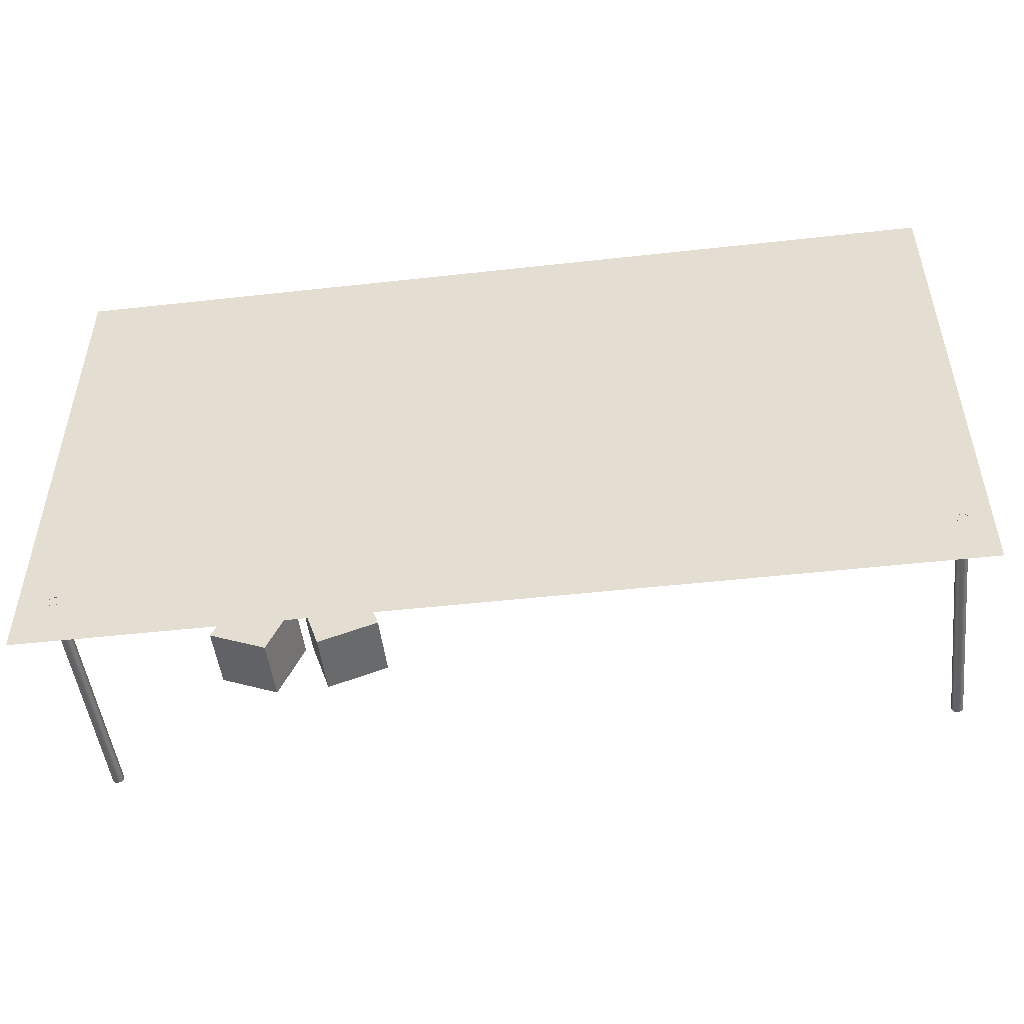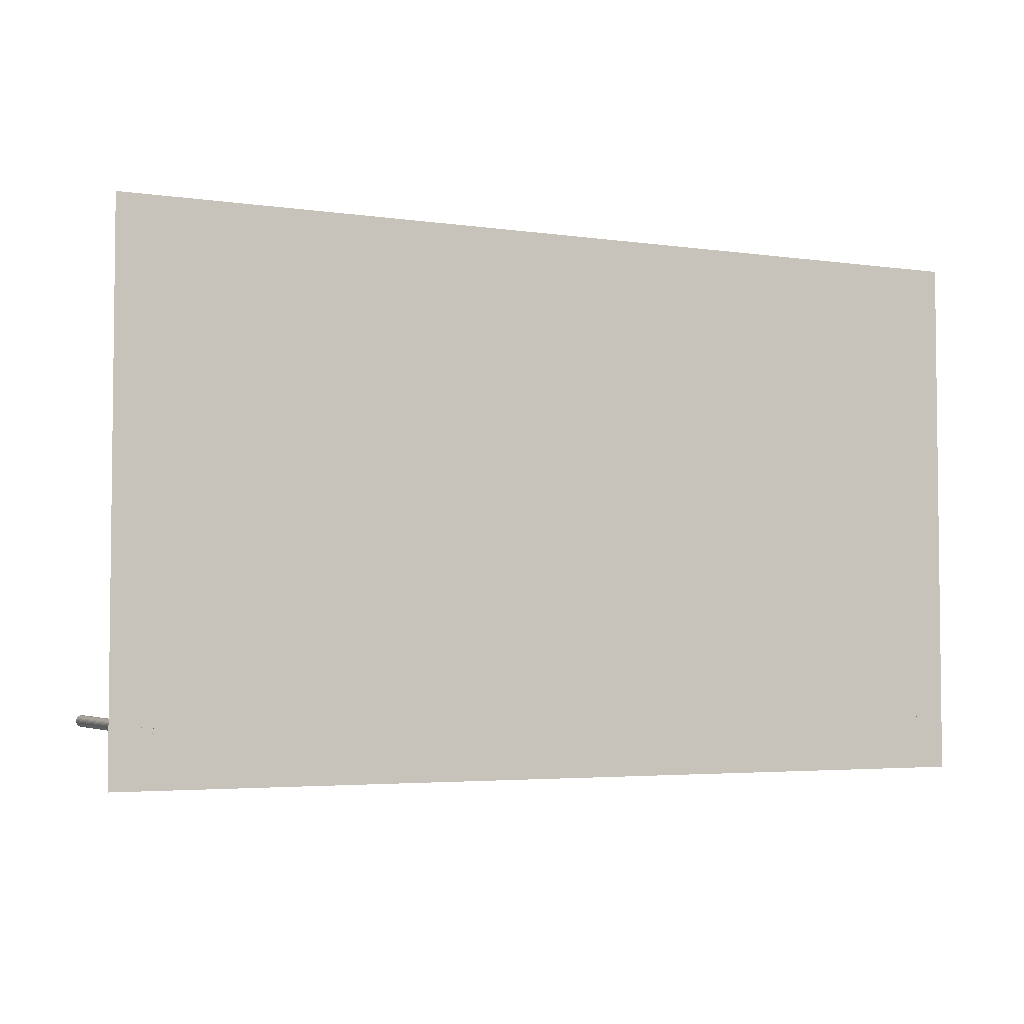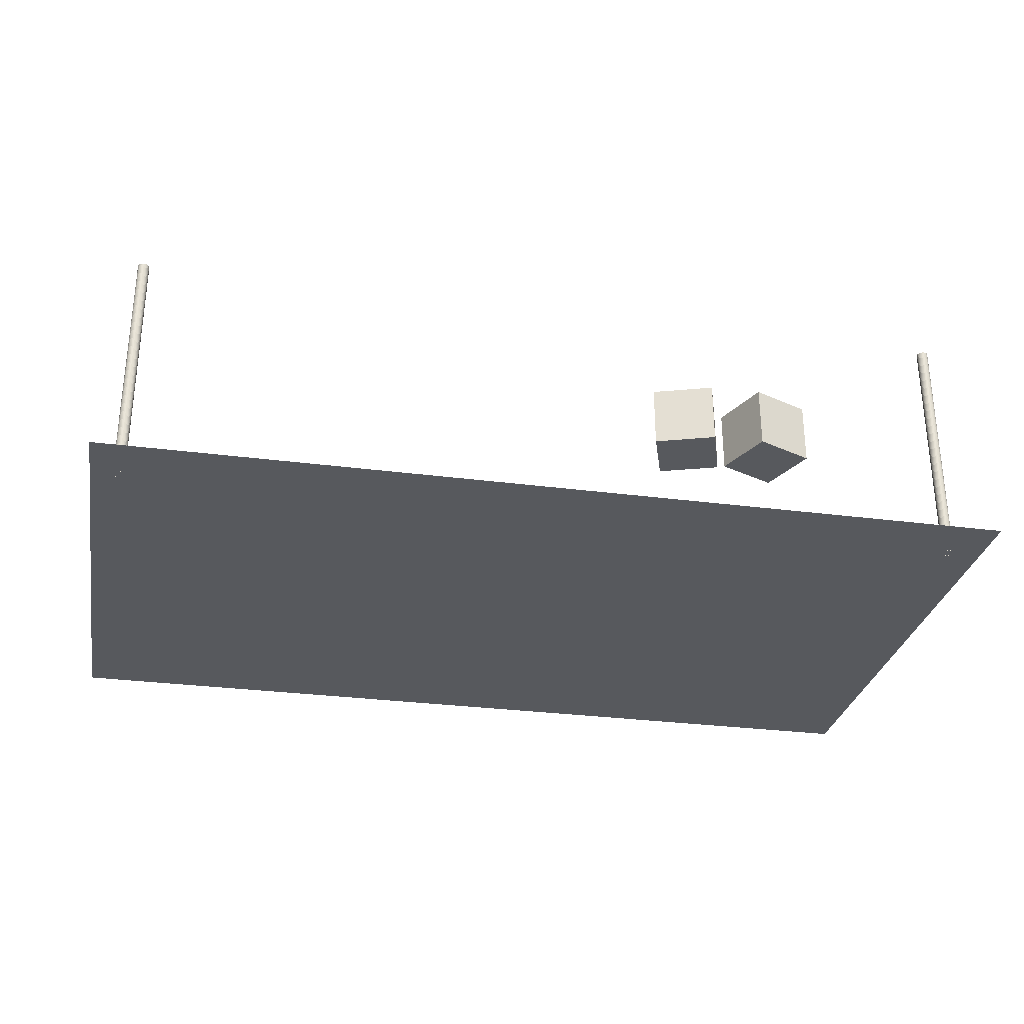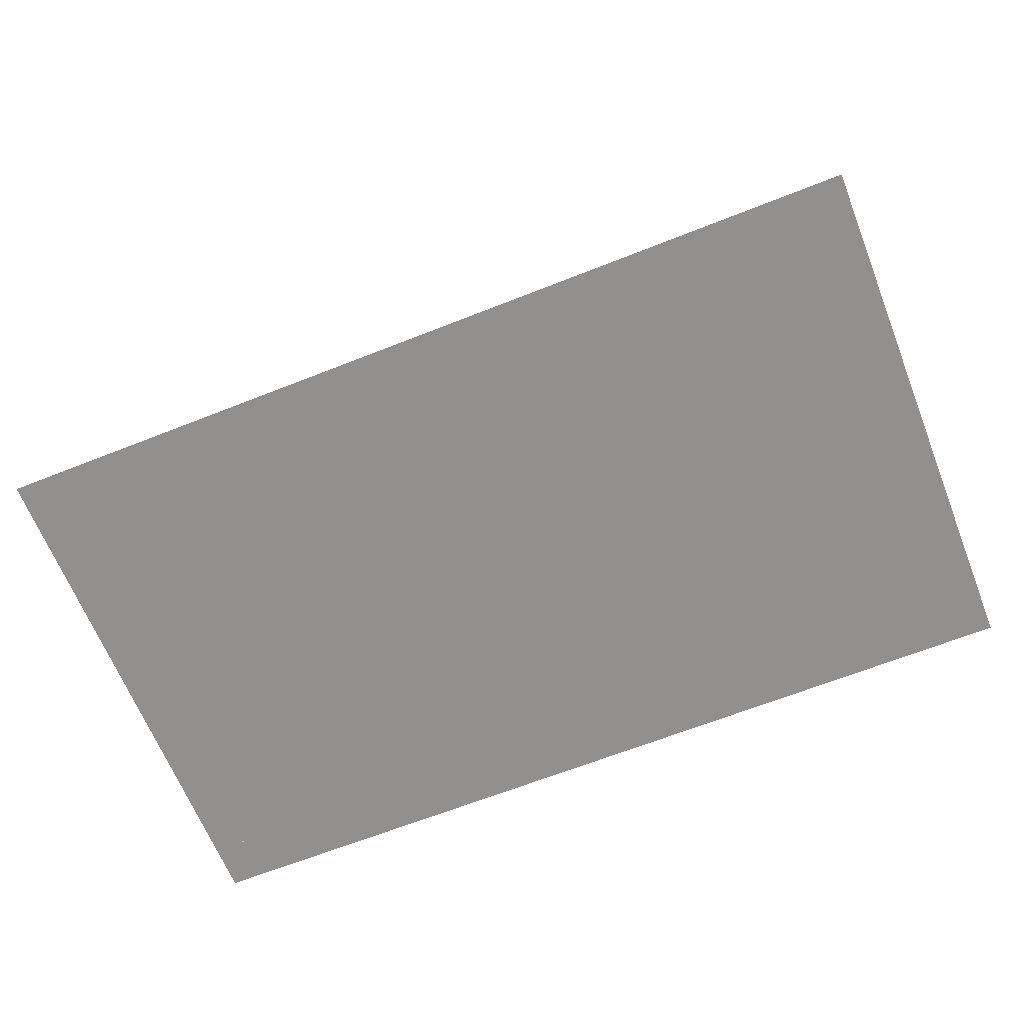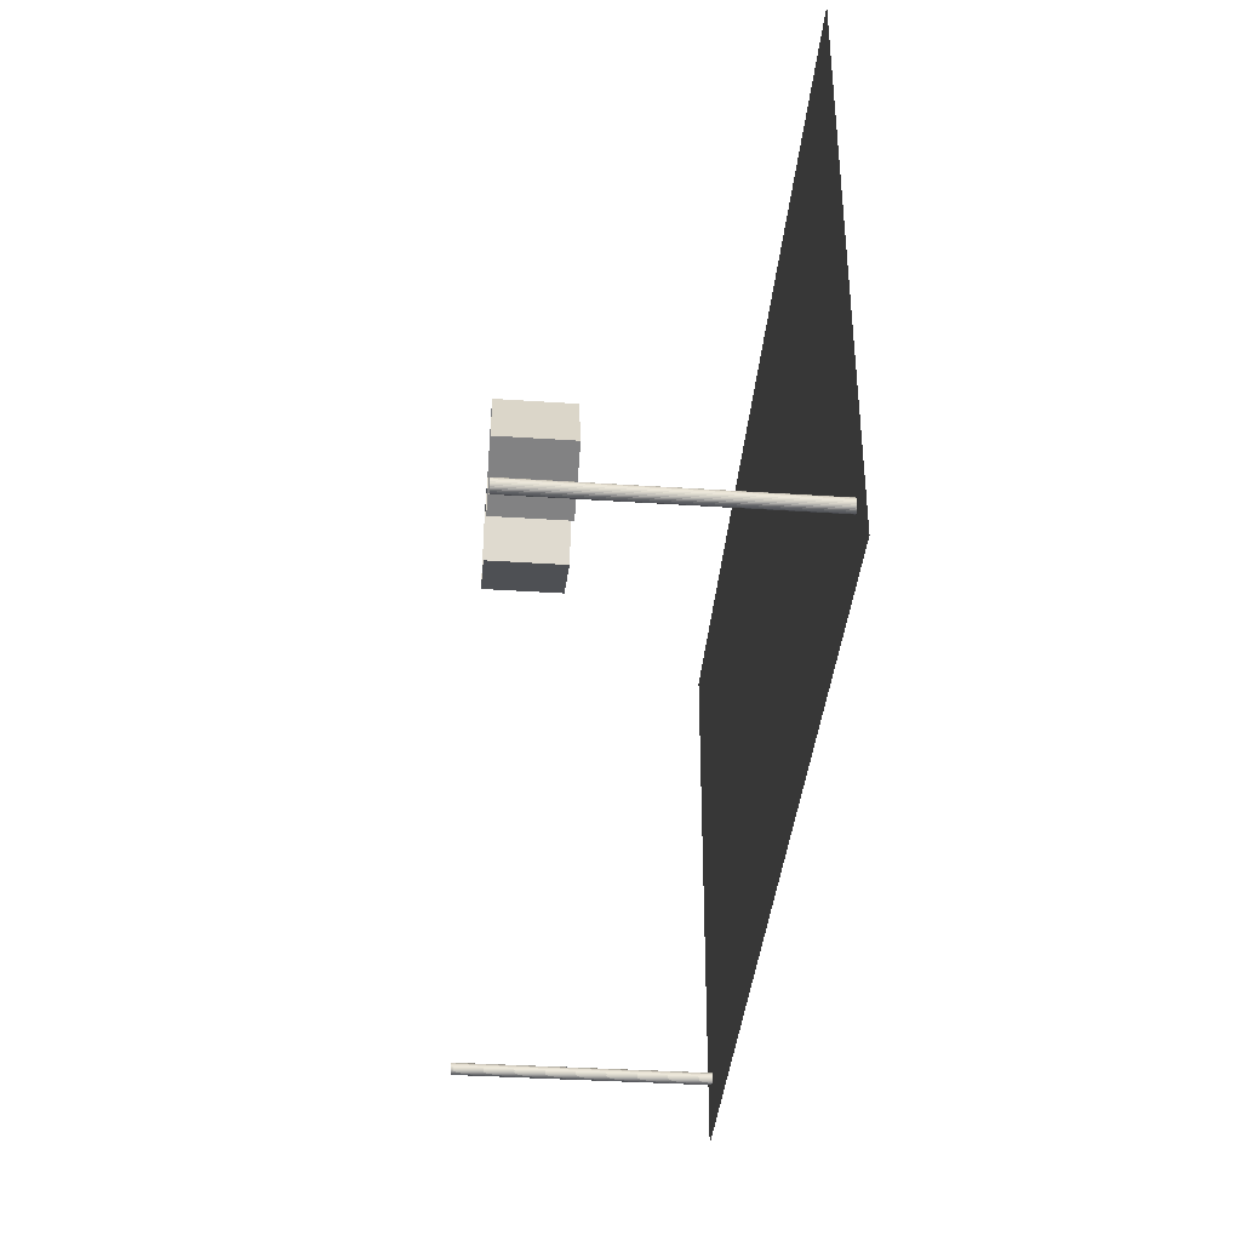
<metadata>
{"format":"obj","ext":"obj","renderer":"f3d","projection":"perspective","resolution":1024,"background":"white","views":[{"elev":-49.7,"azim":7.0,"up":"+Z"},{"elev":-3.9,"azim":-25.4,"up":"+Z"},{"elev":-29.6,"azim":169.1,"up":"+Y"},{"elev":-65.7,"azim":21.7,"up":"+Y"},{"elev":-37.5,"azim":-94.9,"up":"+Z"}]}
</metadata>
<code>
o Cylinder
v 30.08 0.08933 15.28
v 30.08 -17.37 15.28
v 30.16 0.08933 15.27
v 30.16 -17.37 15.27
v 30.24 0.08933 15.25
v 30.24 -17.37 15.25
v 30.31 0.08933 15.21
v 30.31 -17.37 15.21
v 30.37 0.08933 15.16
v 30.37 -17.37 15.16
v 30.42 0.08933 15.1
v 30.42 -17.37 15.1
v 30.46 0.08933 15.03
v 30.46 -17.37 15.03
v 30.48 0.08933 14.95
v 30.48 -17.37 14.95
v 30.49 0.08933 14.87
v 30.49 -17.37 14.87
v 30.48 0.08933 14.79
v 30.48 -17.37 14.79
v 30.46 0.08933 14.72
v 30.46 -17.37 14.72
v 30.42 0.08933 14.65
v 30.42 -17.37 14.65
v 30.37 0.08933 14.58
v 30.37 -17.37 14.58
v 30.31 0.08933 14.53
v 30.31 -17.37 14.53
v 30.24 0.08933 14.5
v 30.24 -17.37 14.5
v 30.16 0.08933 14.47
v 30.16 -17.37 14.47
v 30.08 0.08933 14.46
v 30.08 -17.37 14.46
v 30 0.08933 14.47
v 30 -17.37 14.47
v 29.93 0.08933 14.5
v 29.93 -17.37 14.5
v 29.86 0.08933 14.53
v 29.86 -17.37 14.53
v 29.8 0.08933 14.58
v 29.8 -17.37 14.58
v 29.75 0.08933 14.65
v 29.75 -17.37 14.65
v 29.71 0.08933 14.72
v 29.71 -17.37 14.72
v 29.69 0.08933 14.79
v 29.69 -17.37 14.79
v 29.68 0.08933 14.87
v 29.68 -17.37 14.87
v 29.69 0.08933 14.95
v 29.69 -17.37 14.95
v 29.71 0.08933 15.03
v 29.71 -17.37 15.03
v 29.75 0.08933 15.1
v 29.75 -17.37 15.1
v 29.8 0.08933 15.16
v 29.8 -17.37 15.16
v 29.86 0.08933 15.21
v 29.86 -17.37 15.21
v 29.93 0.08933 15.25
v 29.93 -17.37 15.25
v 30 0.08933 15.27
v 30 -17.37 15.27
f 2 3 1
f 4 5 3
f 6 7 5
f 8 9 7
f 10 11 9
f 12 13 11
f 14 15 13
f 16 17 15
f 18 19 17
f 20 21 19
f 22 23 21
f 24 25 23
f 26 27 25
f 28 29 27
f 30 31 29
f 32 33 31
f 34 35 33
f 36 37 35
f 38 39 37
f 40 41 39
f 42 43 41
f 44 45 43
f 46 47 45
f 48 49 47
f 50 51 49
f 52 53 51
f 54 55 53
f 56 57 55
f 58 59 57
f 60 61 59
f 62 63 61
f 64 1 63
f 2 4 3
f 4 6 5
f 6 8 7
f 8 10 9
f 10 12 11
f 12 14 13
f 14 16 15
f 16 18 17
f 18 20 19
f 20 22 21
f 22 24 23
f 24 26 25
f 26 28 27
f 28 30 29
f 30 32 31
f 32 34 33
f 34 36 35
f 36 38 37
f 38 40 39
f 40 42 41
f 42 44 43
f 44 46 45
f 46 48 47
f 48 50 49
f 50 52 51
f 52 54 53
f 54 56 55
f 56 58 57
f 58 60 59
f 60 62 61
f 62 64 63
f 64 2 1
o Plane.001
v -32 -17.35 48.98
v 32 -17.35 48.98
v -32 -17.35 11.04
v 32 -17.35 11.04
f 66 67 65
f 66 68 67
o Cylinder.001
v -29.53 0.08933 15.28
v -29.53 -17.37 15.28
v -29.45 0.08933 15.27
v -29.45 -17.37 15.27
v -29.38 0.08933 15.25
v -29.38 -17.37 15.25
v -29.31 0.08933 15.21
v -29.31 -17.37 15.21
v -29.24 0.08933 15.16
v -29.24 -17.37 15.16
v -29.19 0.08933 15.1
v -29.19 -17.37 15.1
v -29.16 0.08933 15.03
v -29.16 -17.37 15.03
v -29.13 0.08933 14.95
v -29.13 -17.37 14.95
v -29.13 0.08933 14.87
v -29.13 -17.37 14.87
v -29.13 0.08933 14.79
v -29.13 -17.37 14.79
v -29.16 0.08933 14.72
v -29.16 -17.37 14.72
v -29.19 0.08933 14.65
v -29.19 -17.37 14.65
v -29.24 0.08933 14.58
v -29.24 -17.37 14.58
v -29.31 0.08933 14.53
v -29.31 -17.37 14.53
v -29.38 0.08933 14.5
v -29.38 -17.37 14.5
v -29.45 0.08933 14.47
v -29.45 -17.37 14.47
v -29.53 0.08933 14.46
v -29.53 -17.37 14.46
v -29.61 0.08933 14.47
v -29.61 -17.37 14.47
v -29.69 0.08933 14.5
v -29.69 -17.37 14.5
v -29.76 0.08933 14.53
v -29.76 -17.37 14.53
v -29.82 0.08933 14.58
v -29.82 -17.37 14.58
v -29.87 0.08933 14.65
v -29.87 -17.37 14.65
v -29.91 0.08933 14.72
v -29.91 -17.37 14.72
v -29.93 0.08933 14.79
v -29.93 -17.37 14.79
v -29.94 0.08933 14.87
v -29.94 -17.37 14.87
v -29.93 0.08933 14.95
v -29.93 -17.37 14.95
v -29.91 0.08933 15.03
v -29.91 -17.37 15.03
v -29.87 0.08933 15.1
v -29.87 -17.37 15.1
v -29.82 0.08933 15.16
v -29.82 -17.37 15.16
v -29.76 0.08933 15.21
v -29.76 -17.37 15.21
v -29.69 0.08933 15.25
v -29.69 -17.37 15.25
v -29.61 0.08933 15.27
v -29.61 -17.37 15.27
f 70 71 69
f 72 73 71
f 74 75 73
f 76 77 75
f 78 79 77
f 80 81 79
f 82 83 81
f 84 85 83
f 86 87 85
f 88 89 87
f 90 91 89
f 92 93 91
f 94 95 93
f 96 97 95
f 98 99 97
f 100 101 99
f 102 103 101
f 104 105 103
f 106 107 105
f 108 109 107
f 110 111 109
f 112 113 111
f 114 115 113
f 116 117 115
f 118 119 117
f 120 121 119
f 122 123 121
f 124 125 123
f 126 127 125
f 128 129 127
f 130 131 129
f 132 69 131
f 70 72 71
f 72 74 73
f 74 76 75
f 76 78 77
f 78 80 79
f 80 82 81
f 82 84 83
f 84 86 85
f 86 88 87
f 88 90 89
f 90 92 91
f 92 94 93
f 94 96 95
f 96 98 97
f 98 100 99
f 100 102 101
f 102 104 103
f 104 106 105
f 106 108 107
f 108 110 109
f 110 112 111
f 112 114 113
f 114 116 115
f 116 118 117
f 118 120 119
f 120 122 121
f 122 124 123
f 124 126 125
f 126 128 127
f 128 130 129
f 130 132 131
f 132 70 69
o Cube
v -22.87 0.03006 23.97
v -22.87 -4.617 23.97
v -21.03 0.03006 28.24
v -21.03 -4.617 28.24
v -18.6 0.03006 22.14
v -18.6 -4.617 22.14
v -16.76 0.03006 26.41
v -16.76 -4.617 26.41
f 134 135 133
f 136 139 135
f 140 137 139
f 138 133 137
f 136 138 140
f 134 136 135
f 136 140 139
f 140 138 137
f 138 134 133
f 136 134 138
o Cube.001
v -10.35 0.03006 23.74
v -10.35 -4.617 23.74
v -14.75 0.03006 22.24
v -14.75 -4.617 22.24
v -11.85 0.03006 28.14
v -11.85 -4.617 28.14
v -16.25 0.03006 26.64
v -16.25 -4.617 26.64
f 142 143 141
f 144 147 143
f 148 145 147
f 146 141 145
f 144 146 148
f 142 144 143
f 144 148 147
f 148 146 145
f 146 142 141
f 144 142 146

</code>
